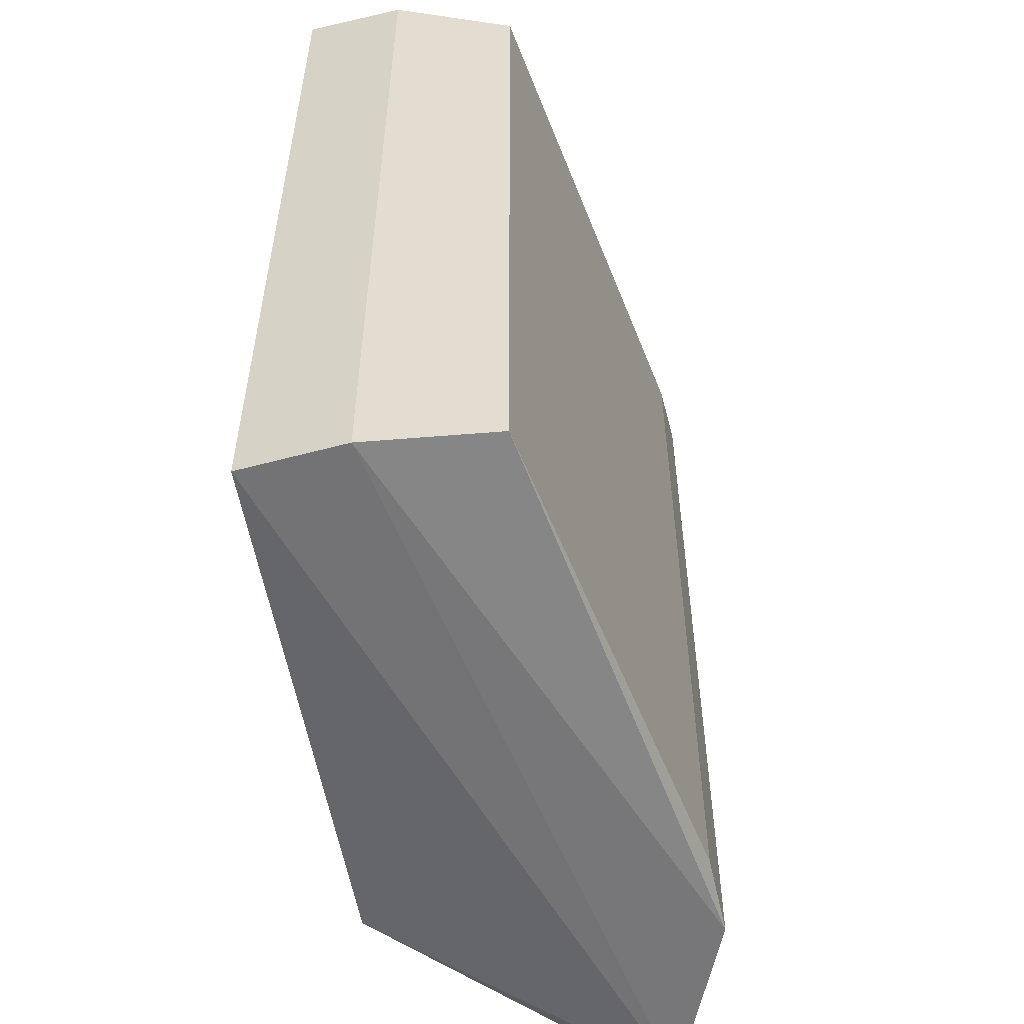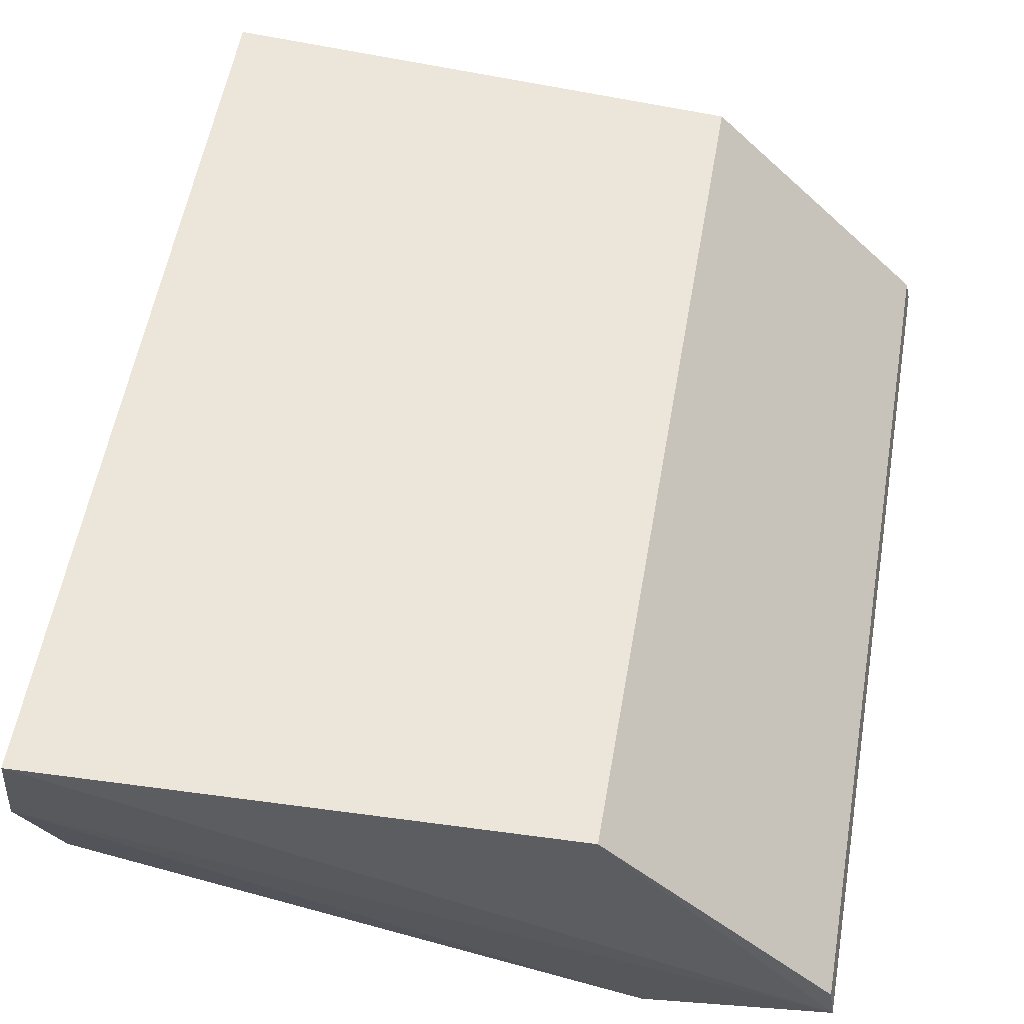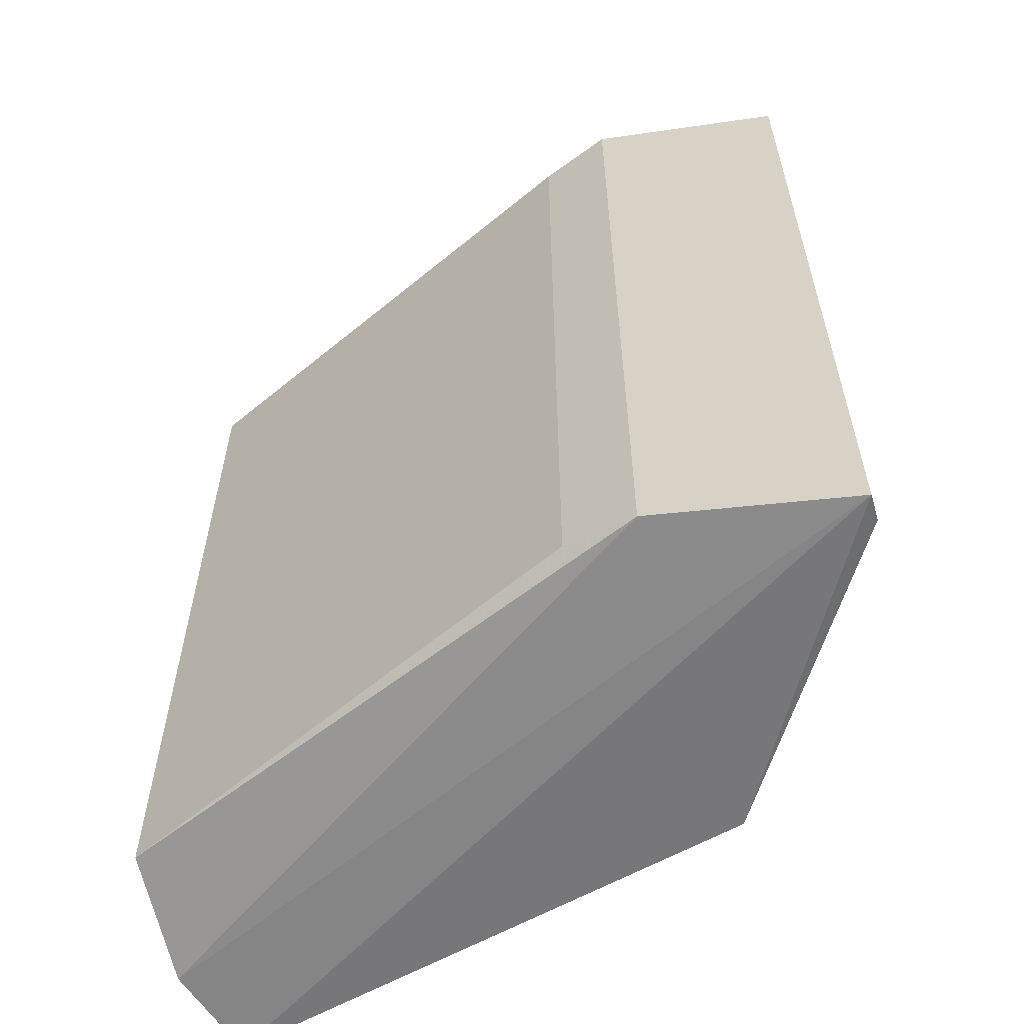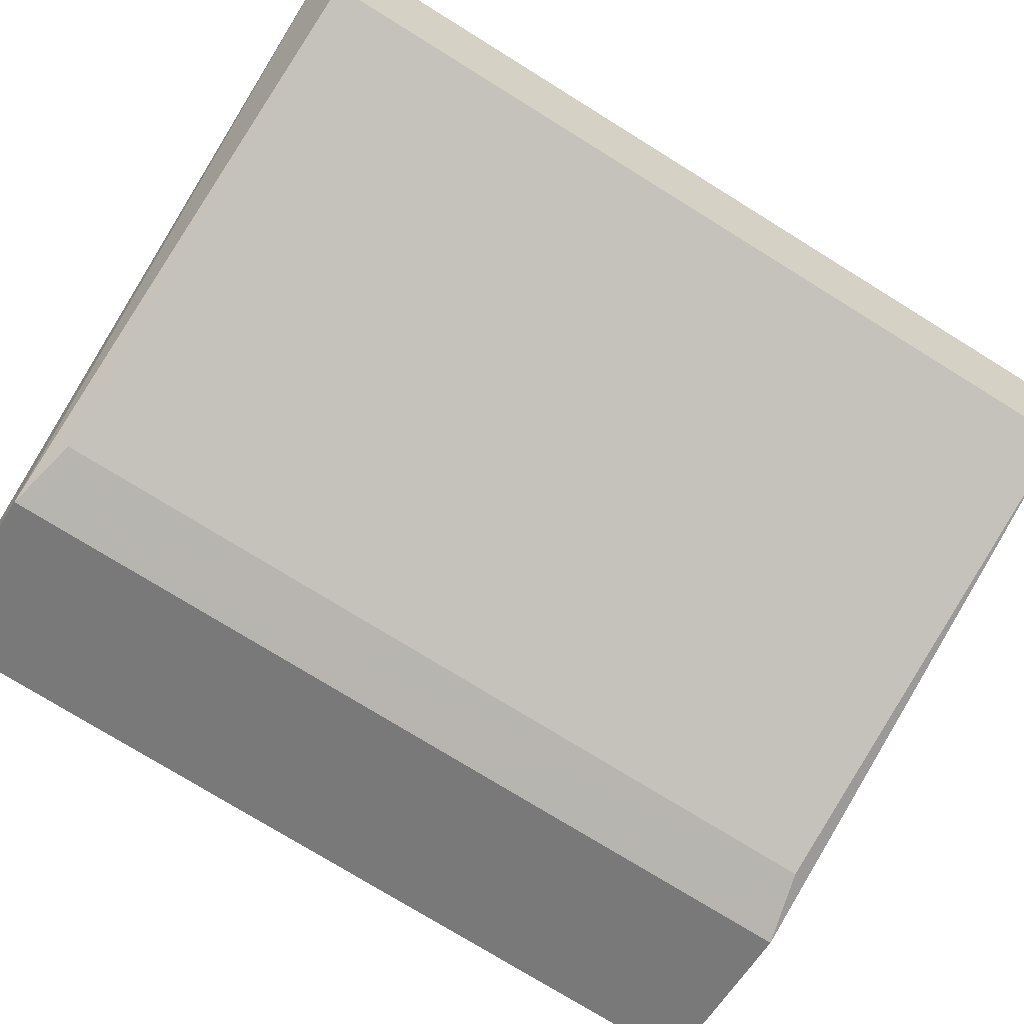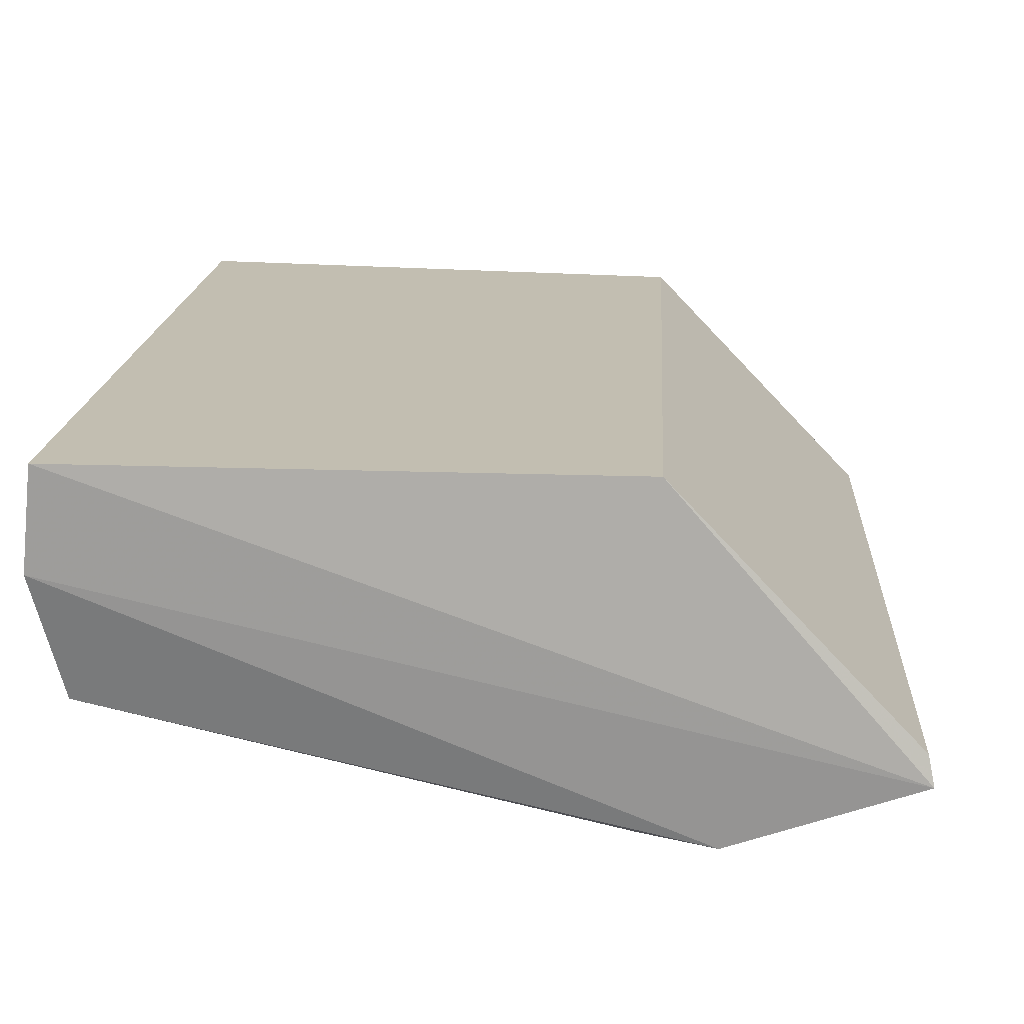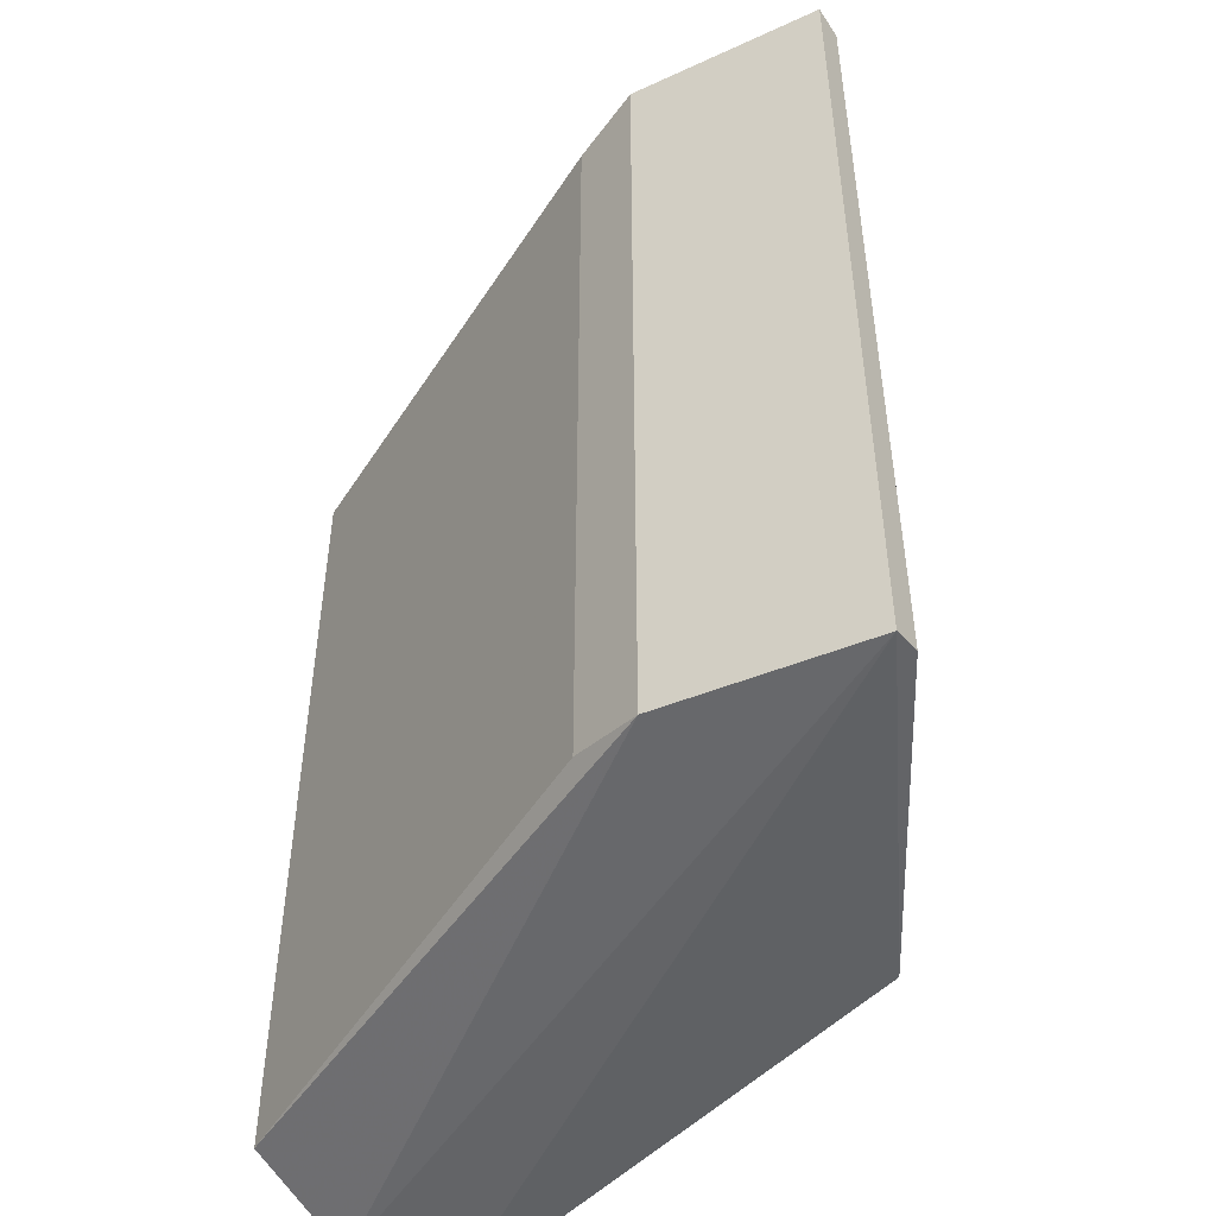
<metadata>
{"format":"obj","ext":"obj","renderer":"f3d","projection":"perspective","resolution":1024,"background":"white","views":[{"elev":-55.6,"azim":-81.8,"up":"+Z"},{"elev":57.2,"azim":10.0,"up":"+Y"},{"elev":-59.7,"azim":27.3,"up":"+Z"},{"elev":-76.5,"azim":-121.7,"up":"+Y"},{"elev":16.9,"azim":3.4,"up":"+Y"},{"elev":-49.7,"azim":45.6,"up":"+Z"}]}
</metadata>
<code>
v -0.3215 -0.8013 -0.8972
v 0.9526 -0.7811 0.9436
v 0.9647 -0.8434 0.9574
v -0.7284 -0.4511 0.9776
v 0.4483 -0.2538 -0.9351
v 0.9647 -0.8434 -0.9574
v 0.4483 -0.2538 0.9351
v -0.7046 -0.2339 -0.9859
v 0.4092 -0.9719 0.9032
v -0.6737 -0.719 0.9151
v -0.7046 -0.2339 0.9859
v 0.5676 -0.9863 -0.9403
v -0.6737 -0.719 -0.9151
v 0.5676 -0.9863 0.9403
v -0.7284 -0.4511 -0.9776
v 0.9526 -0.7811 -0.9436
v 0.4092 -0.9719 -0.9032
f 13 12 17
f 2 3 6
f 3 2 7
f 2 5 7
f 7 5 8
f 5 6 8
f 1 9 10
f 4 3 11
f 3 7 11
f 7 8 11
f 8 4 11
f 6 3 12
f 1 10 13
f 10 4 13
f 3 4 14
f 4 10 14
f 10 9 14
f 12 3 14
f 9 12 14
f 4 8 15
f 8 6 15
f 6 12 15
f 13 4 15
f 12 13 15
f 5 2 16
f 2 6 16
f 6 5 16
f 9 1 17
f 12 9 17
f 1 13 17

</code>
